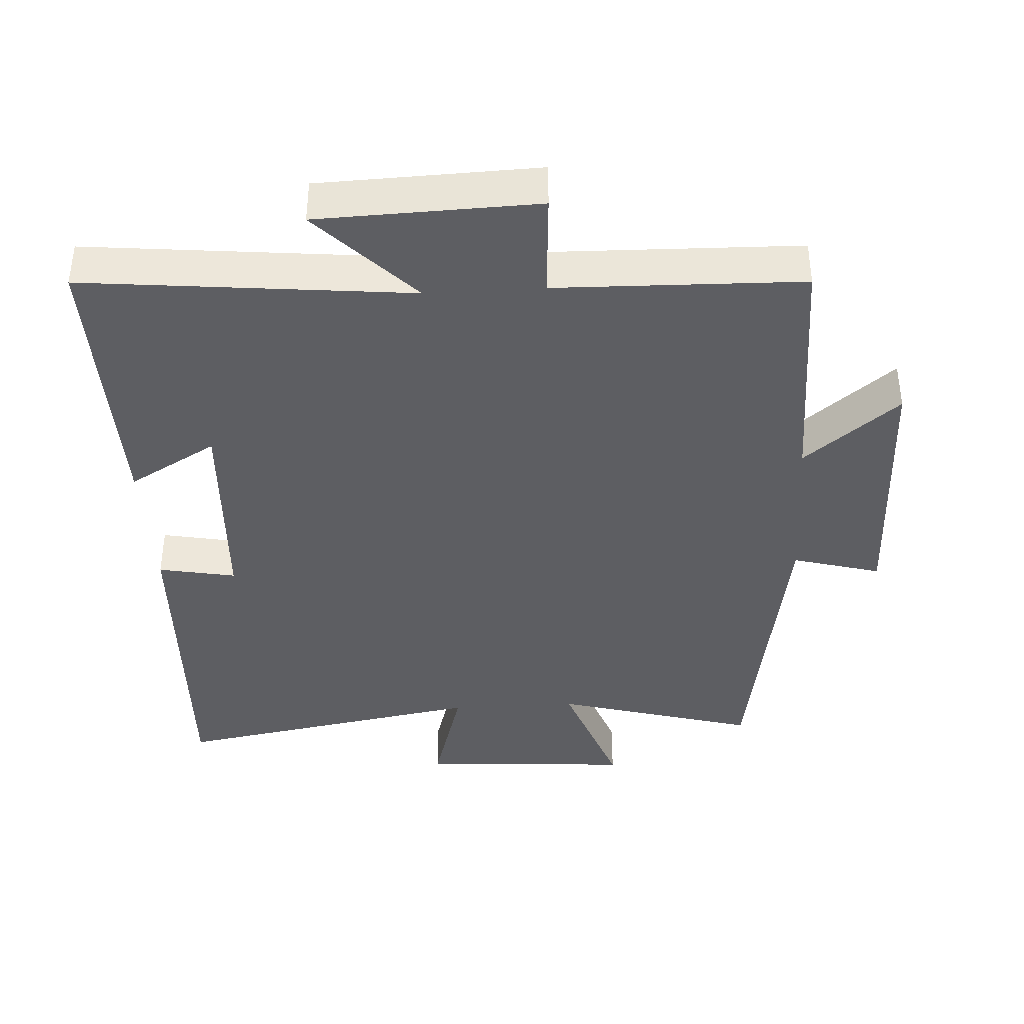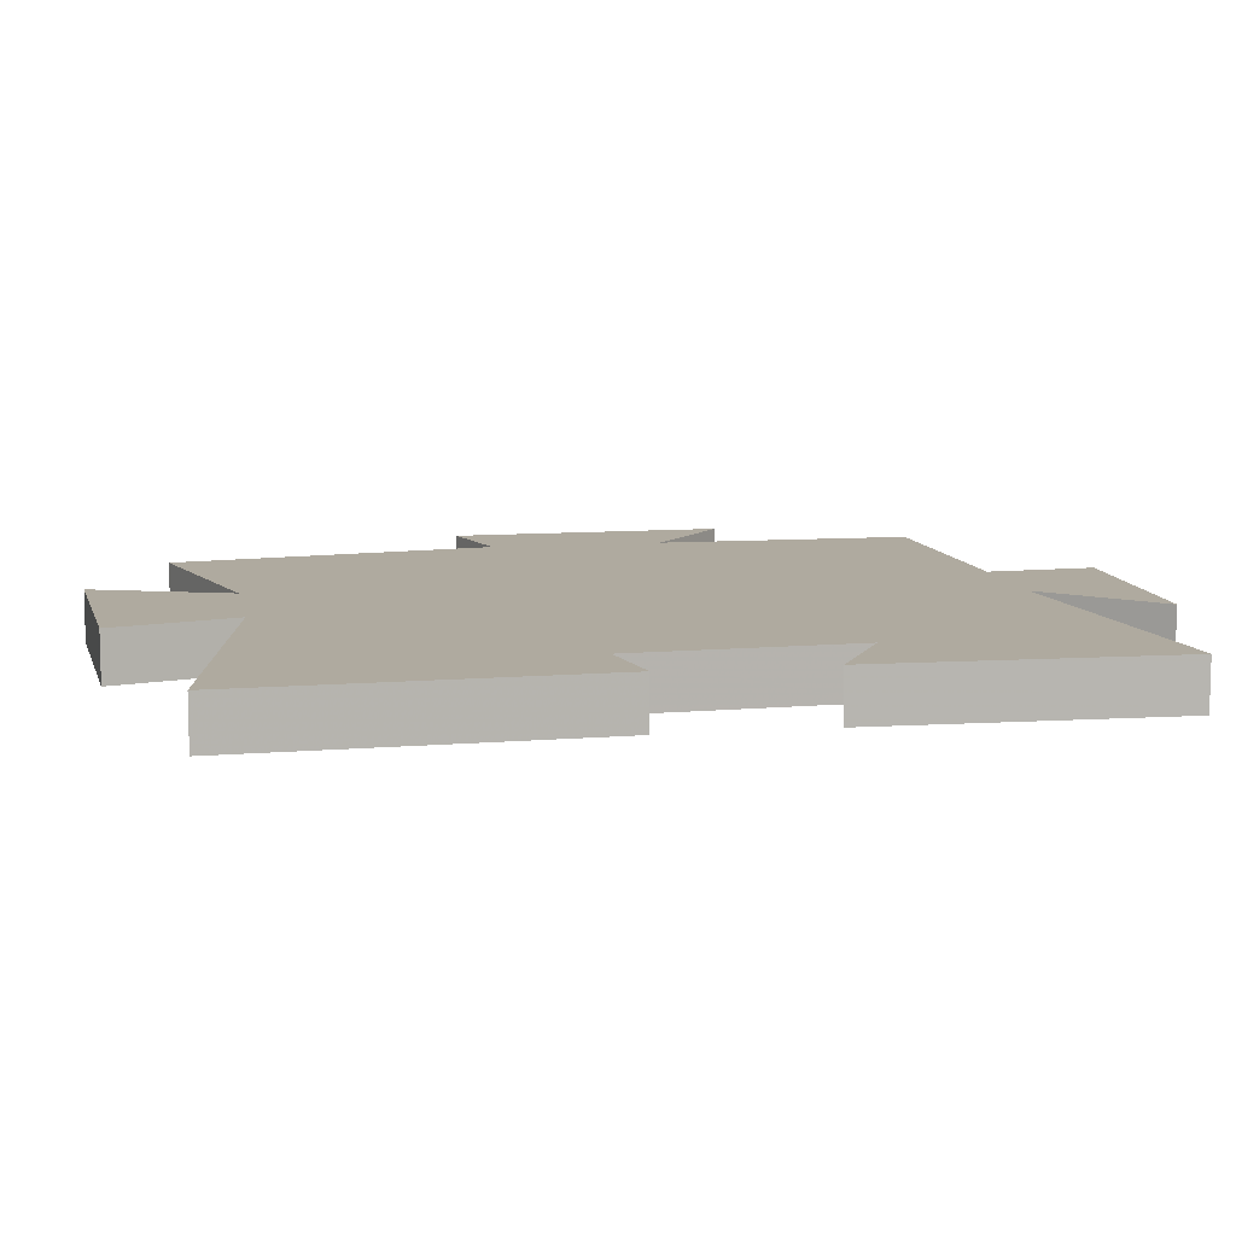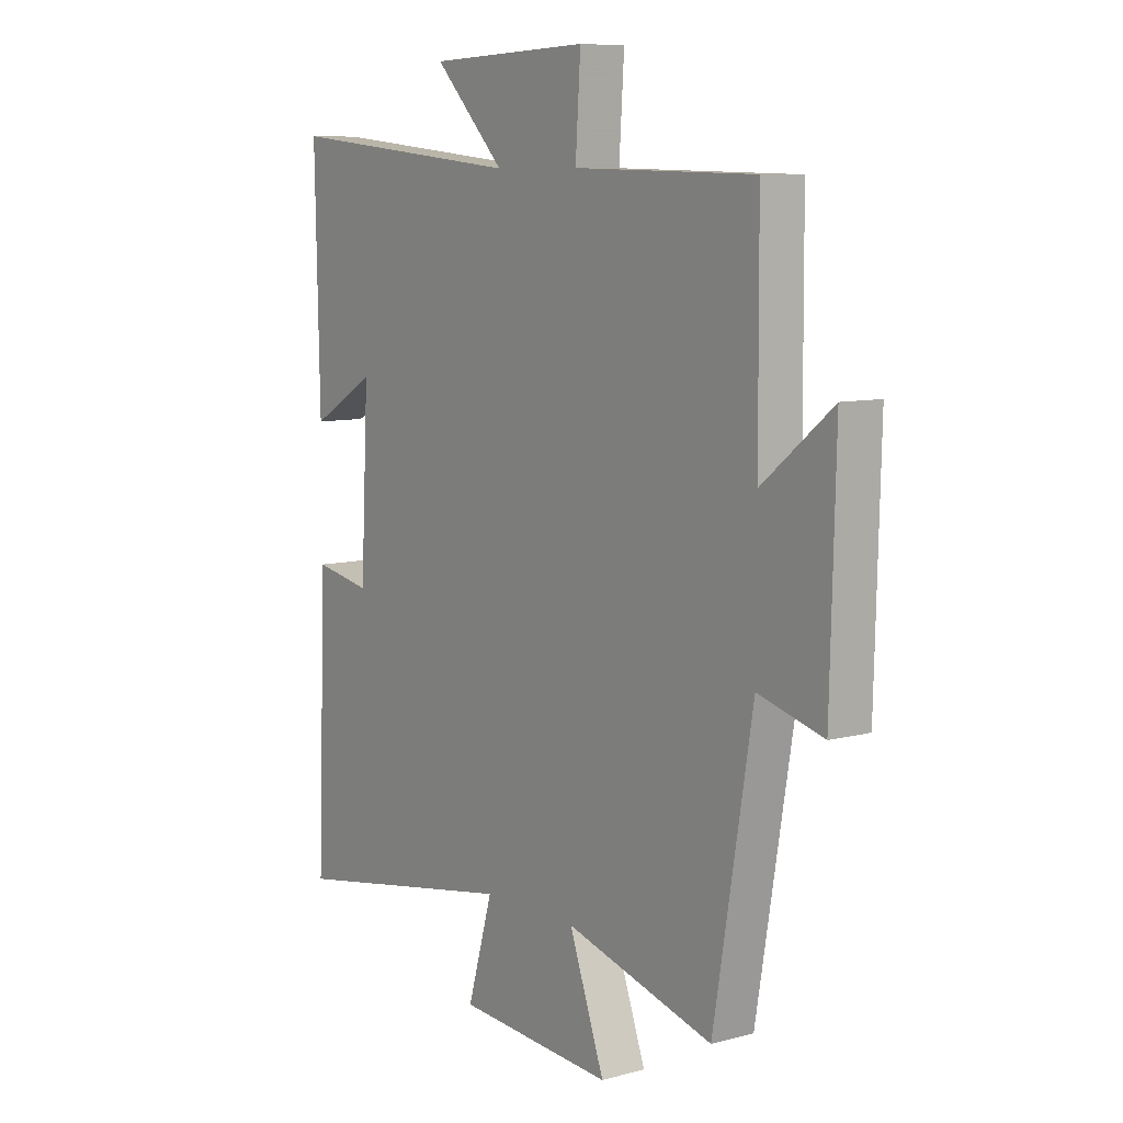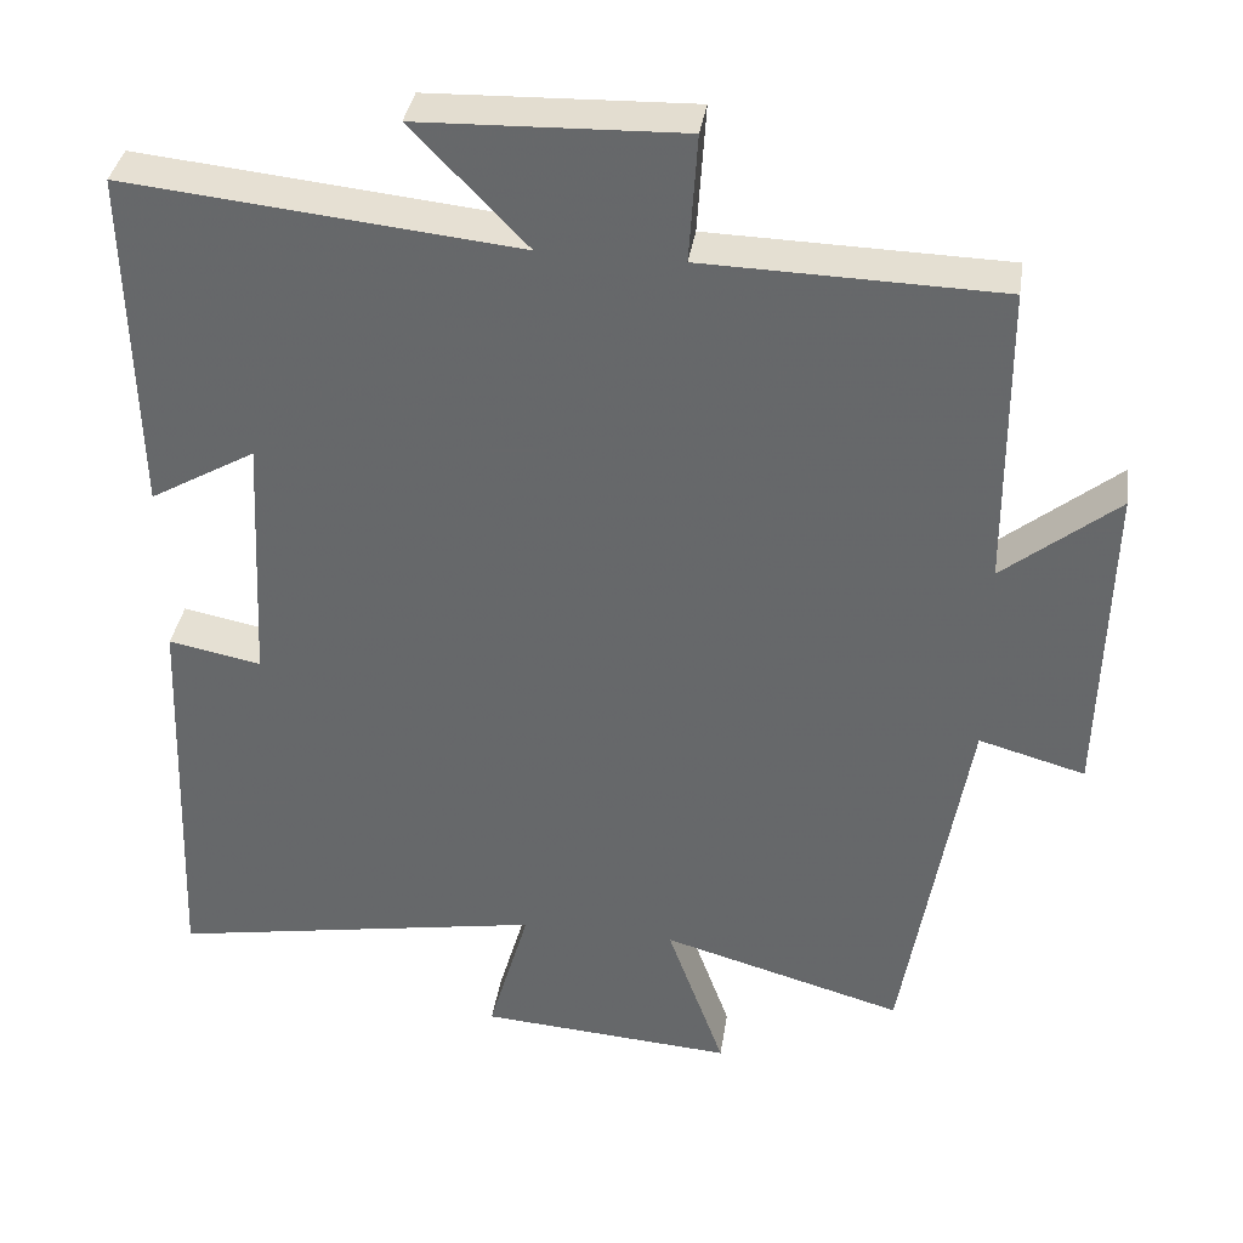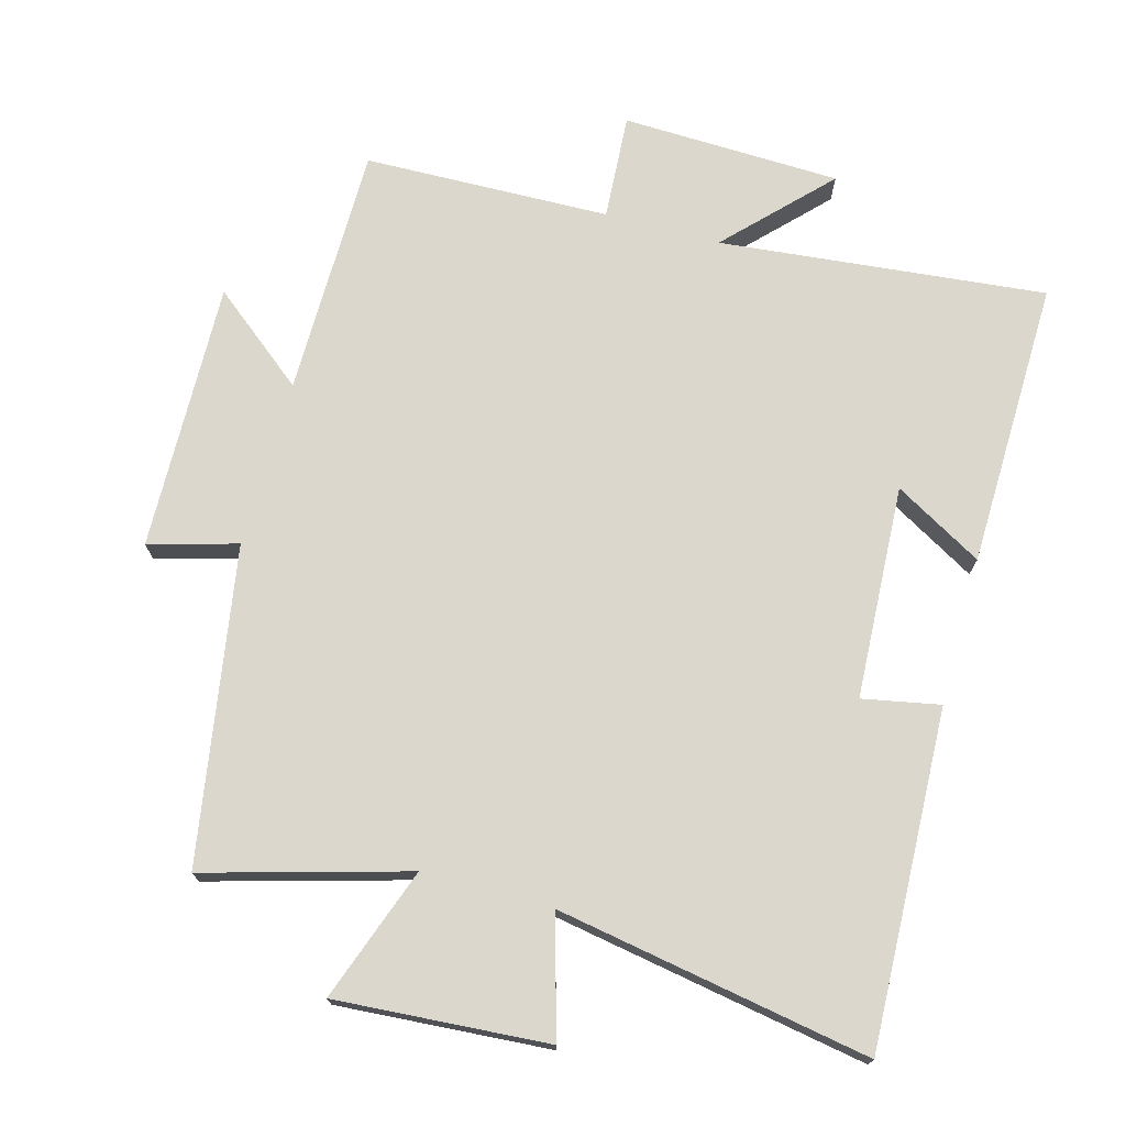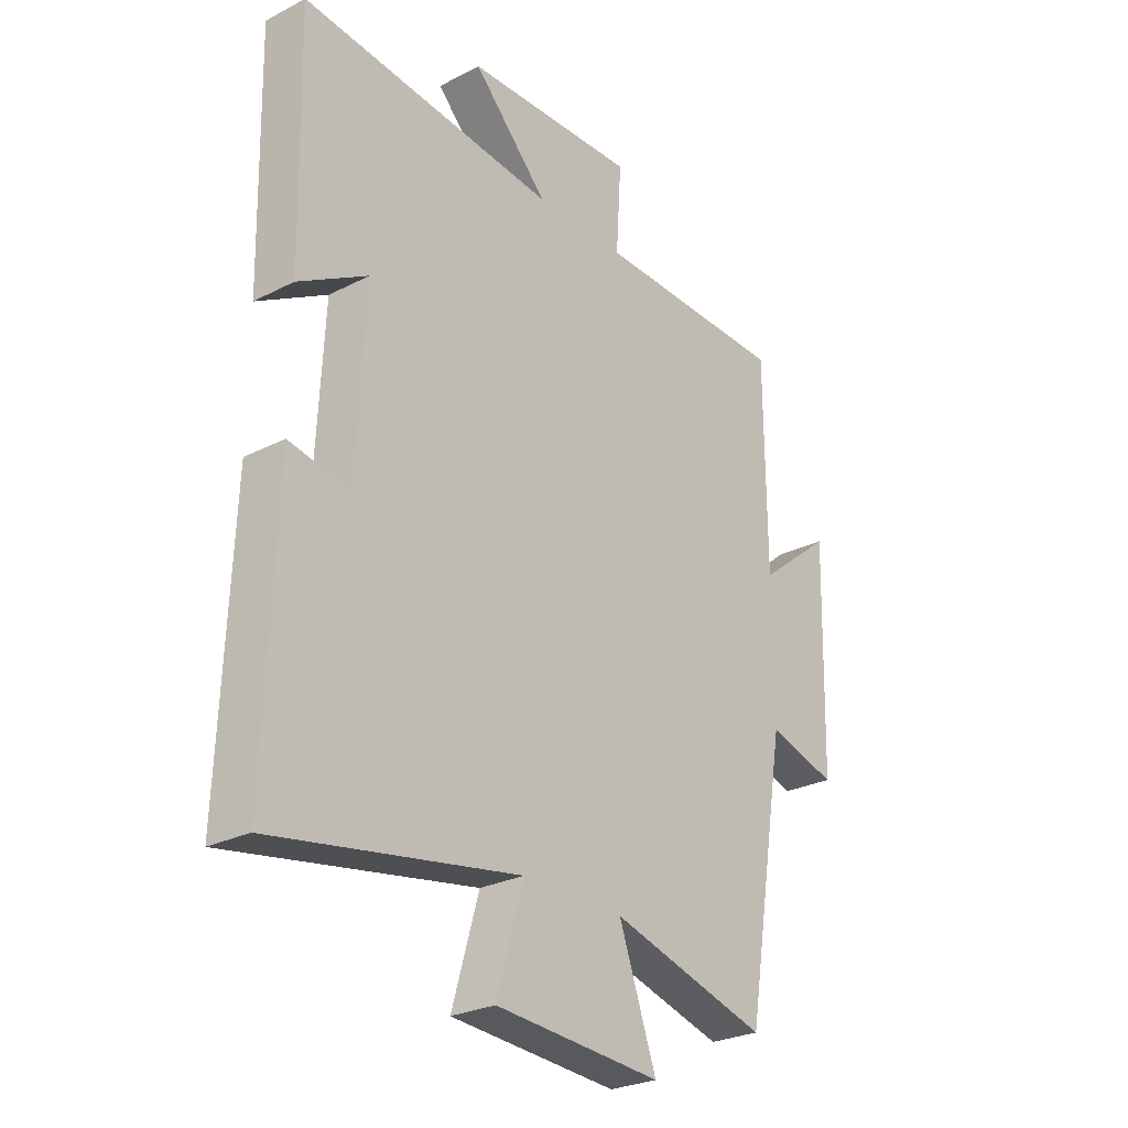
<metadata>
{"format":"obj","ext":"obj","renderer":"f3d","projection":"perspective","resolution":1024,"background":"white","views":[{"elev":-39.3,"azim":3.4,"up":"+Y"},{"elev":9.4,"azim":-100.4,"up":"+Y"},{"elev":8.4,"azim":53.7,"up":"+Z"},{"elev":36.5,"azim":8.7,"up":"+Z"},{"elev":73.0,"azim":-164.6,"up":"+Y"},{"elev":-26.7,"azim":-51.3,"up":"+Z"}]}
</metadata>
<code>
v -0.519 0.07 -0.58
v -0.5 0.07 -0.088
v -0.387 0.07 -0.11
v -0.371 0.07 0.202
v -0.5 0.07 0.128
v -0.509 0.07 0.549
v -0.032 0.07 0.5
v -0.172 0.07 0.645
v 0.148 0.07 0.655
v 0.138 0.07 0.5
v 0.498 0.07 0.491
v 0.5 0.07 0.123
v 0.639 0.07 0.235
v 0.629 0.07 -0.159
v 0.5 0.07 -0.123
v 0.423 0.07 -0.583
v 0.129 0.07 -0.5
v 0.199 0.07 -0.695
v -0.111 0.07 -0.673
v -0.061 0.07 -0.5
v -0.519 0 -0.58
v -0.5 0 -0.088
v -0.387 0 -0.11
v -0.371 0 0.202
v -0.5 0 0.128
v -0.509 0 0.549
v -0.032 0 0.5
v -0.172 0 0.645
v 0.148 0 0.655
v 0.138 0 0.5
v 0.498 0 0.491
v 0.5 0 0.123
v 0.639 0 0.235
v 0.629 0 -0.159
v 0.5 0 -0.123
v 0.423 0 -0.583
v 0.129 0 -0.5
v 0.199 0 -0.695
v -0.111 0 -0.673
v -0.061 0 -0.5
f 17 18 19 20
f 15 16 17
f 15 17 20
f 12 13 14 15
f 15 20 1
f 12 15 1
f 11 12 1
f 10 11 1
f 7 8 9 10
f 4 5 6 7
f 3 4 7 10
f 1 2 3
f 1 3 10
f 40 39 38 37
f 37 36 35
f 40 37 35
f 35 34 33 32
f 21 40 35
f 21 35 32
f 21 32 31
f 21 31 30
f 30 29 28 27
f 27 26 25 24
f 30 27 24 23
f 23 22 21
f 30 23 21
f 1 21 22 2
f 2 22 23 3
f 3 23 24 4
f 4 24 25 5
f 5 25 26 6
f 6 26 27 7
f 7 27 28 8
f 8 28 29 9
f 9 29 30 10
f 10 30 31 11
f 11 31 32 12
f 12 32 33 13
f 13 33 34 14
f 14 34 35 15
f 15 35 36 16
f 16 36 37 17
f 17 37 38 18
f 18 38 39 19
f 19 39 40 20
f 20 40 21 1

</code>
